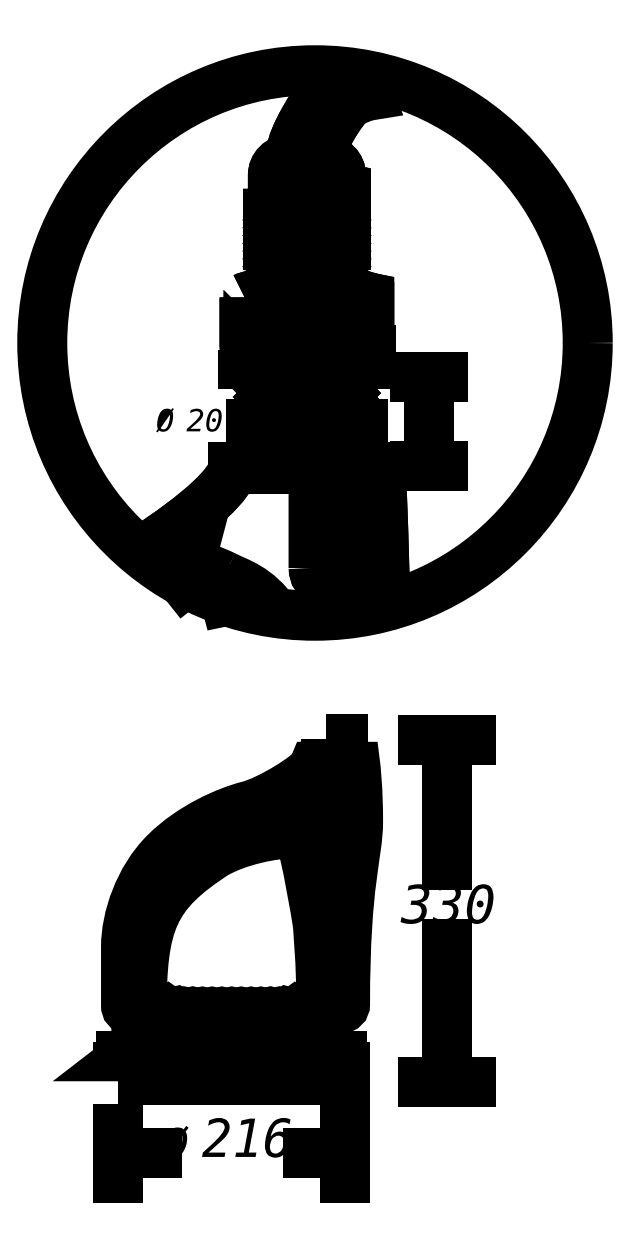
<metadata>
{"format":"dxf","ext":"dxf","renderer":"ezdxf+matplotlib","layout":"modelspace","background":"white","min_lineweight":24,"dpi":150}
</metadata>
<code>
0
SECTION
2
ENTITIES
0
INSERT
8
LIVELLO_1
2
AI9-BLK1
10
75.9
20
155.4
30
0
0
ENDSEC
0
EOF

</code>
